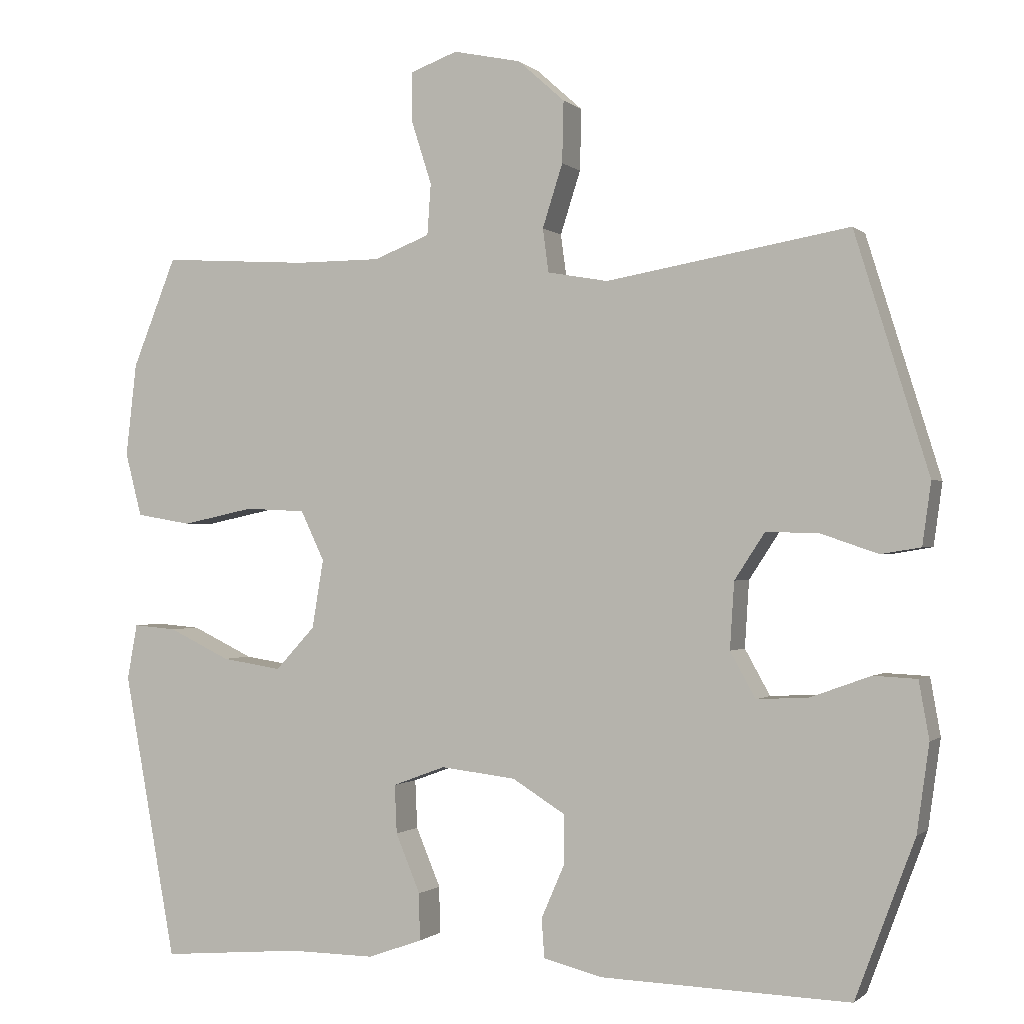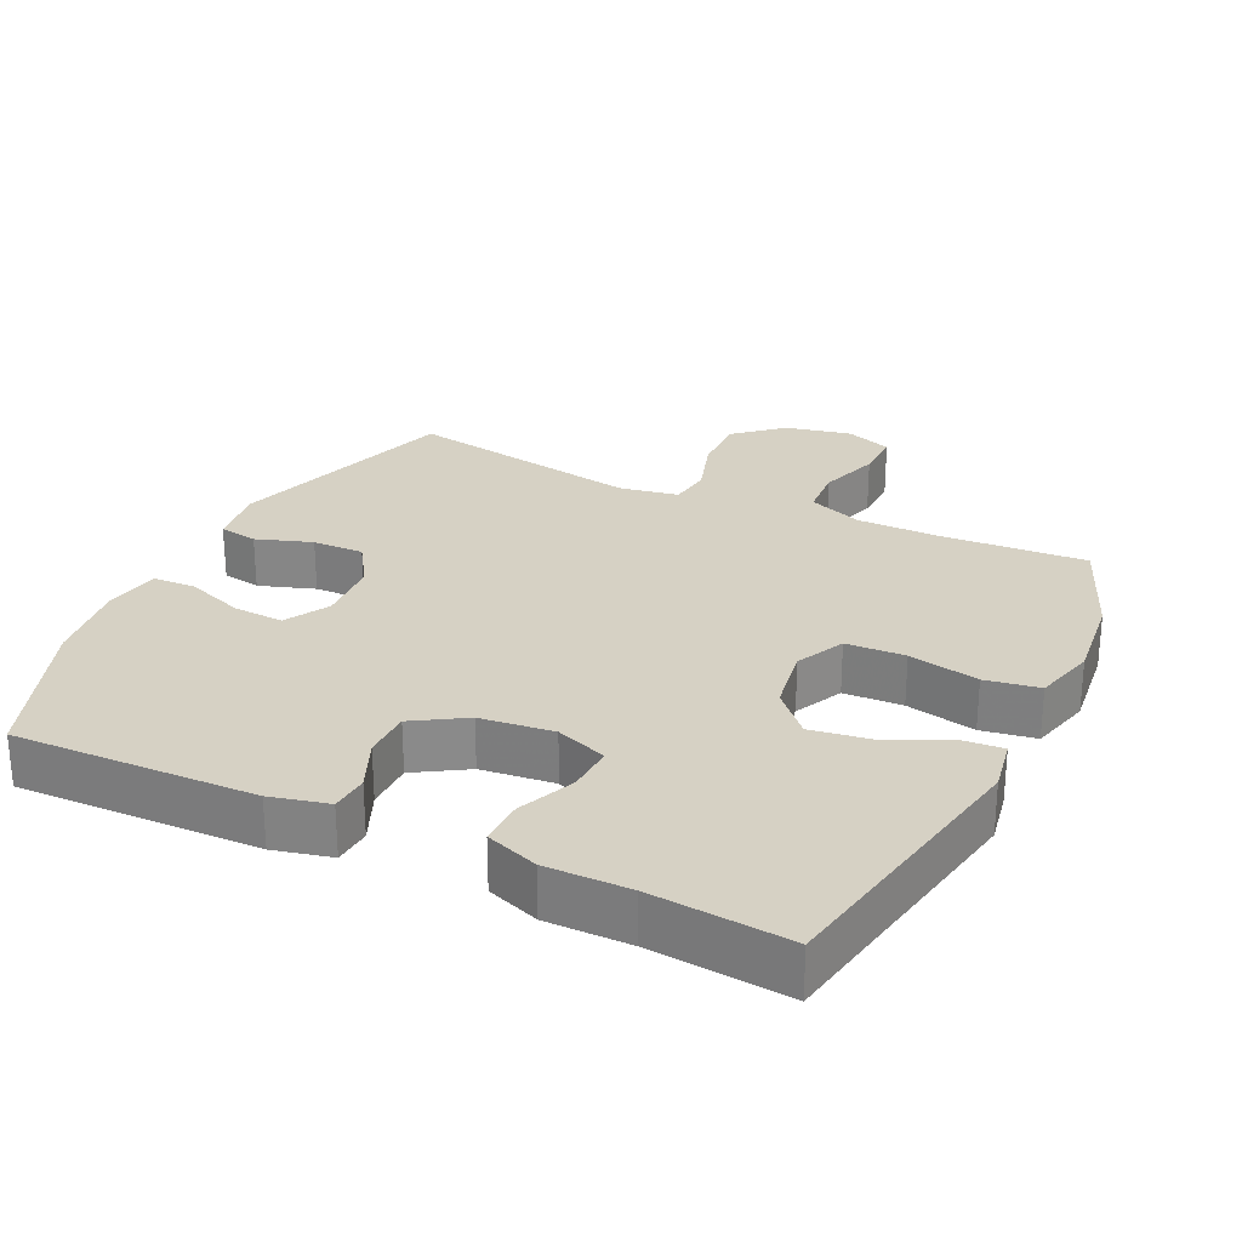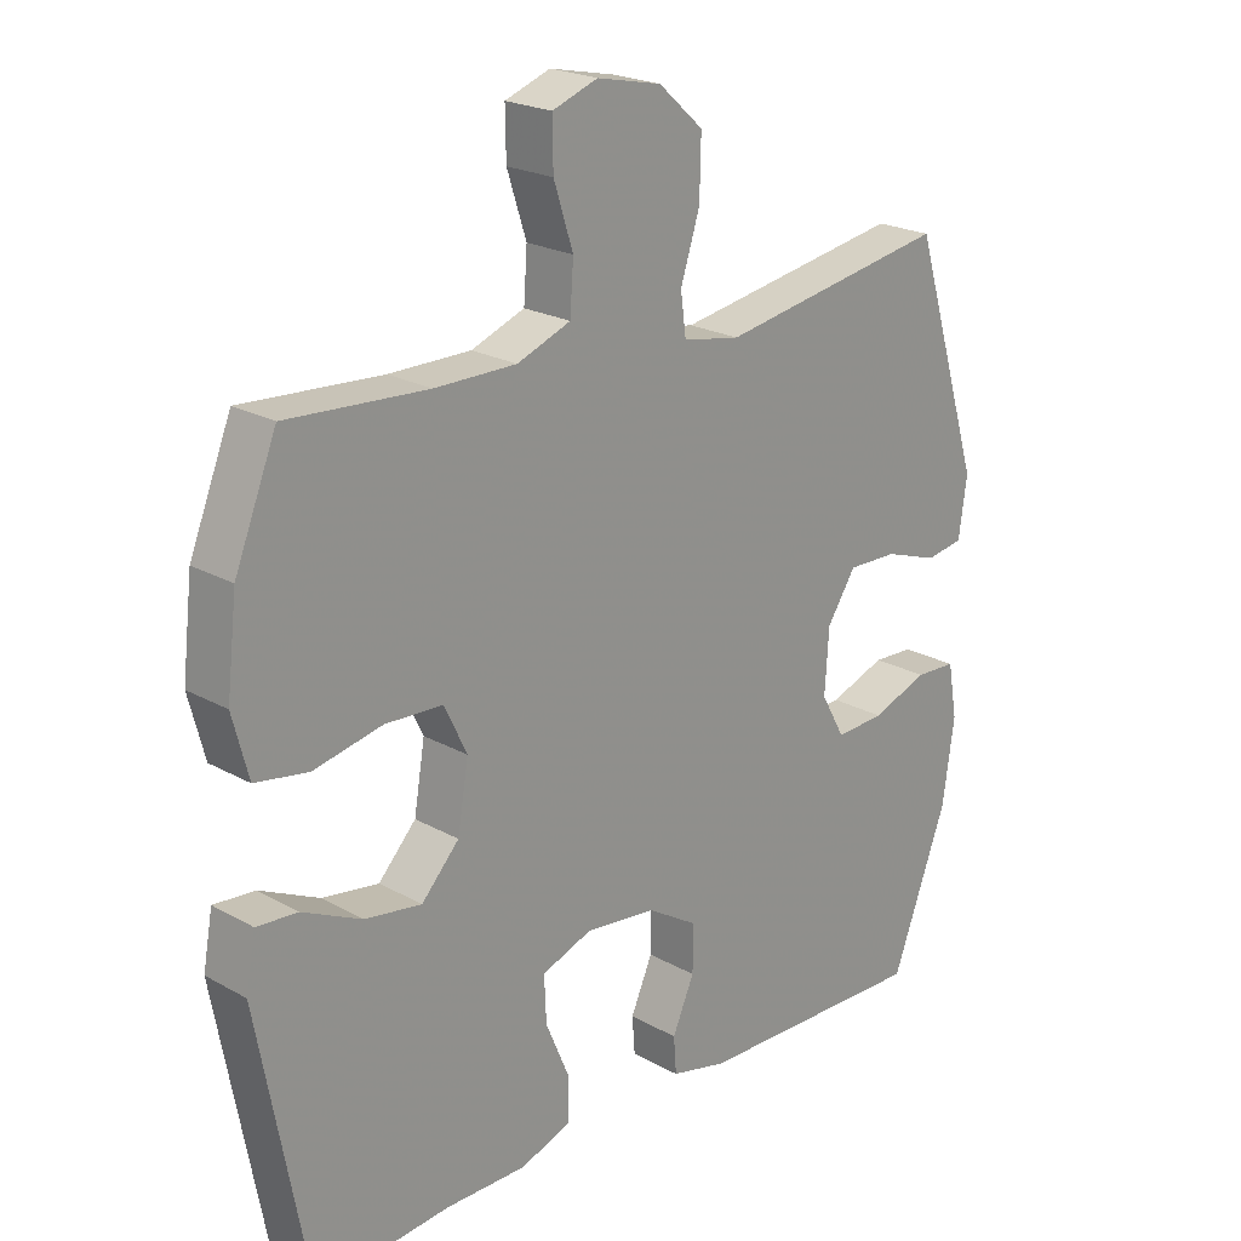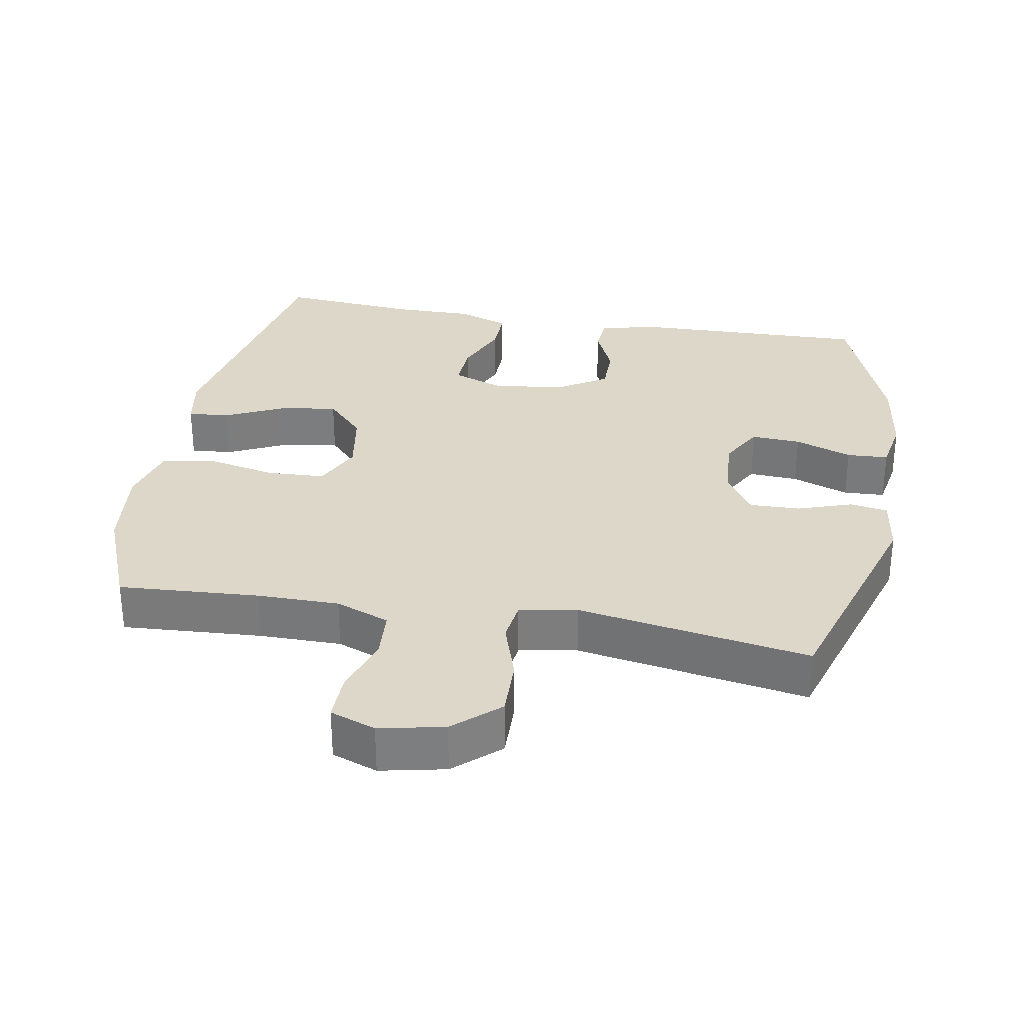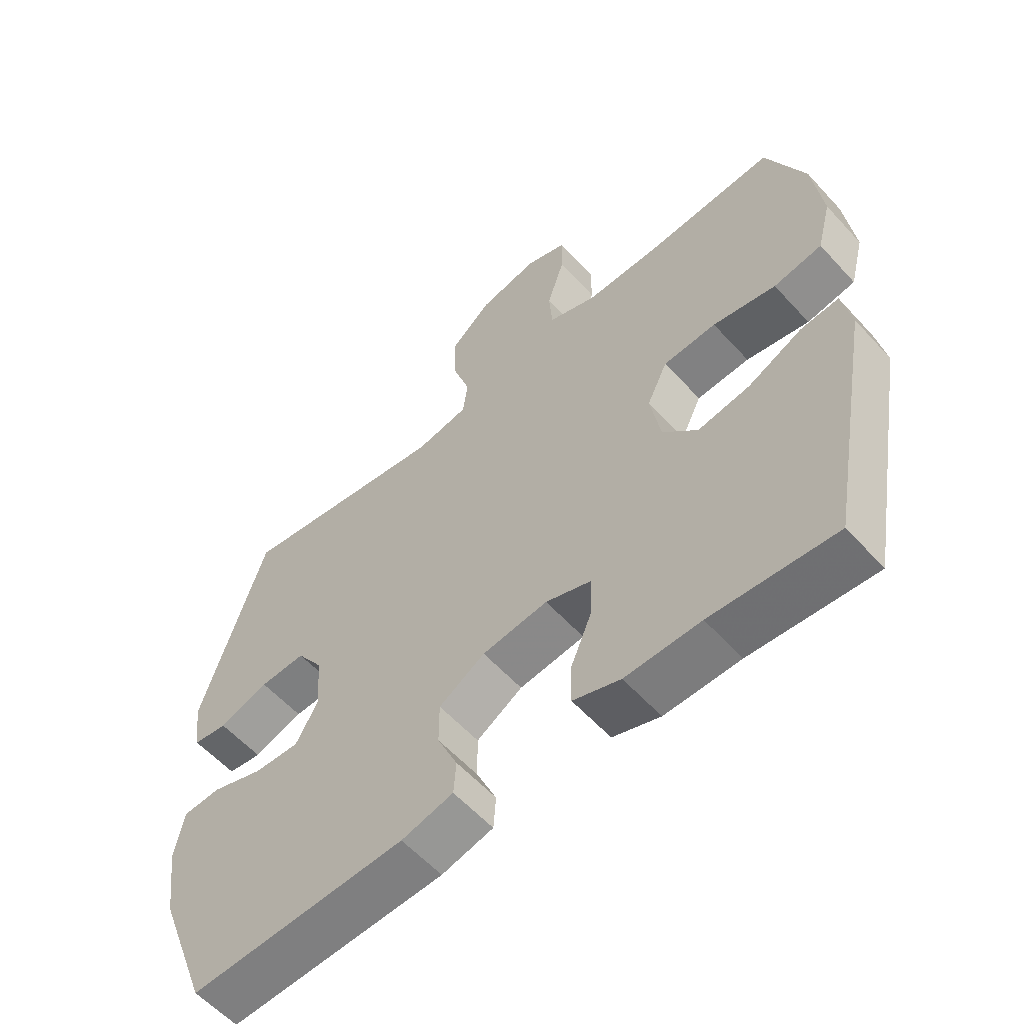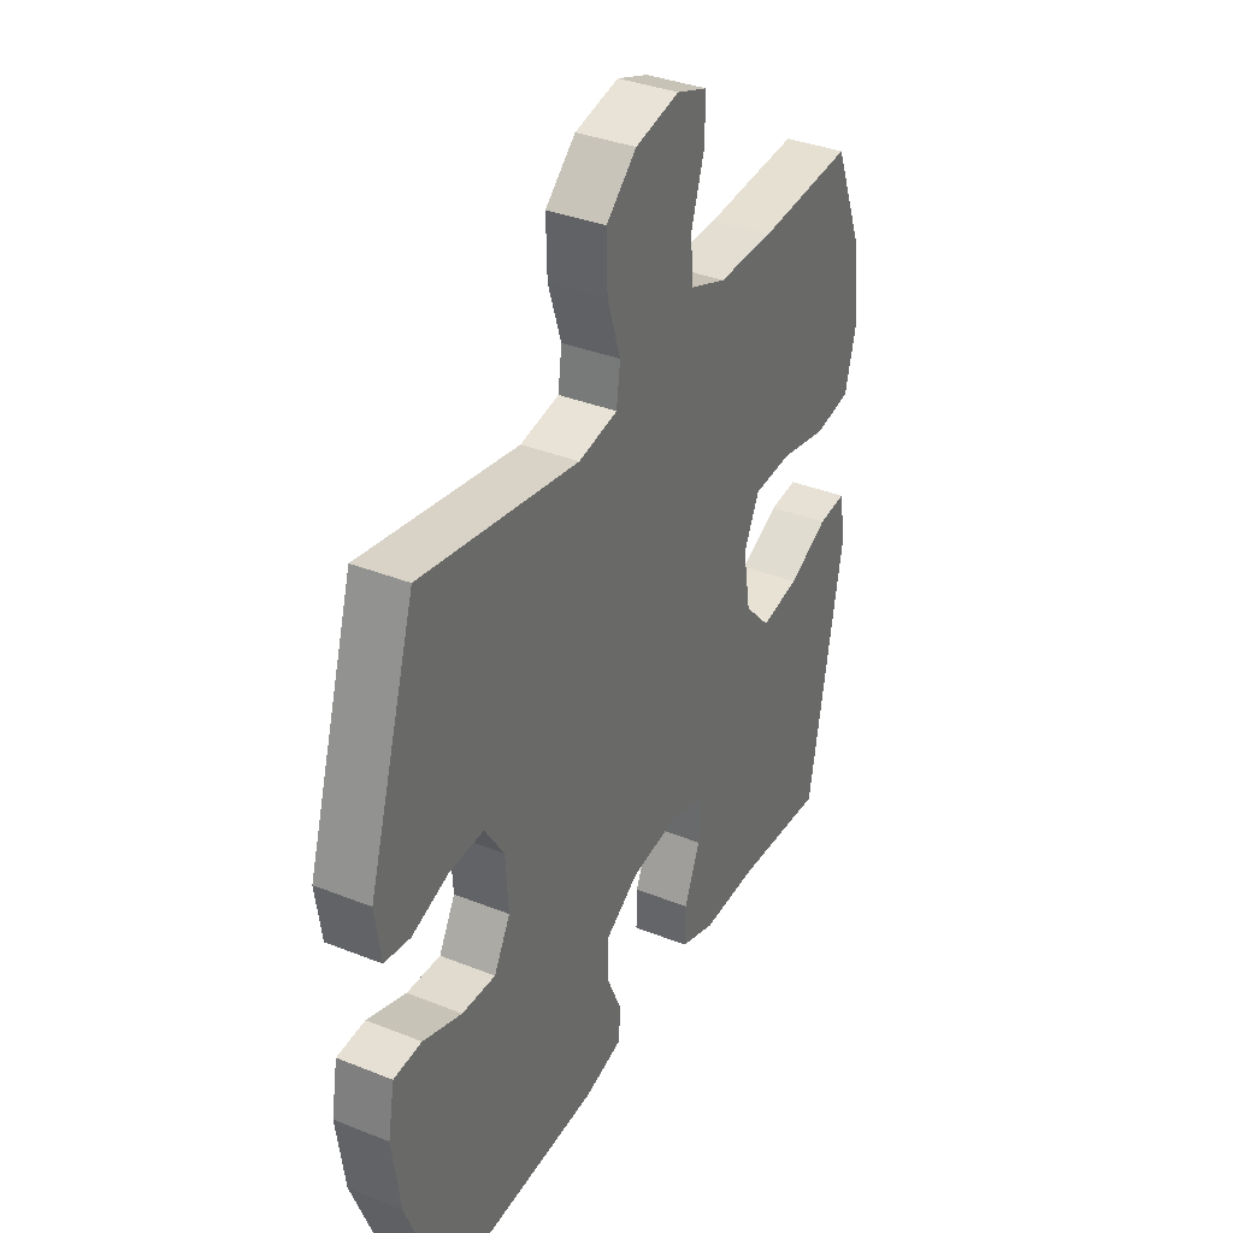
<metadata>
{"format":"obj","ext":"obj","renderer":"f3d","projection":"perspective","resolution":1024,"background":"white","views":[{"elev":-0.7,"azim":21.7,"up":"+Z"},{"elev":26.9,"azim":-154.3,"up":"+Y"},{"elev":22.0,"azim":-45.8,"up":"+Z"},{"elev":30.9,"azim":10.1,"up":"+Y"},{"elev":-58.5,"azim":-138.1,"up":"+Z"},{"elev":36.1,"azim":117.5,"up":"+Z"}]}
</metadata>
<code>
v -0.5 0.07 0.5
v -0.296 0.07 0.487
v -0.177 0.07 0.487
v -0.099 0.07 0.517
v -0.094 0.07 0.588
v -0.122 0.07 0.675
v -0.123 0.07 0.744
v -0.057 0.07 0.768
v 0.037 0.07 0.748
v 0.102 0.07 0.69
v 0.1 0.07 0.605
v 0.072 0.07 0.518
v 0.08 0.07 0.458
v 0.164 0.07 0.443
v 0.5 0.07 0.5
v 0.602 0.07 0.172
v 0.59 0.07 0.086
v 0.535 0.07 0.077
v 0.456 0.07 0.104
v 0.383 0.07 0.106
v 0.341 0.07 0.042
v 0.335 0.07 -0.05
v 0.37 0.07 -0.113
v 0.442 0.07 -0.109
v 0.525 0.07 -0.079
v 0.585 0.07 -0.082
v 0.599 0.07 -0.161
v 0.582 0.07 -0.282
v 0.5 0.07 -0.5
v 0.156 0.07 -0.49
v 0.074 0.07 -0.47
v 0.07 0.07 -0.416
v 0.102 0.07 -0.343
v 0.102 0.07 -0.274
v 0.029 0.07 -0.229
v -0.075 0.07 -0.217
v -0.148 0.07 -0.244
v -0.145 0.07 -0.311
v -0.111 0.07 -0.392
v -0.11 0.07 -0.457
v -0.185 0.07 -0.484
v -0.304 0.07 -0.483
v -0.5 0.07 -0.5
v -0.573 0.07 -0.105
v -0.559 0.07 -0.028
v -0.499 0.07 -0.033
v -0.413 0.07 -0.074
v -0.33 0.07 -0.087
v -0.275 0.07 -0.028
v -0.259 0.07 0.067
v -0.292 0.07 0.136
v -0.376 0.07 0.14
v -0.476 0.07 0.119
v -0.553 0.07 0.132
v -0.576 0.07 0.22
v -0.561 0.07 0.349
v -0.5 0 0.5
v -0.296 0 0.487
v -0.177 0 0.487
v -0.099 0 0.517
v -0.094 0 0.588
v -0.122 0 0.675
v -0.123 0 0.744
v -0.057 0 0.768
v 0.037 0 0.748
v 0.102 0 0.69
v 0.1 0 0.605
v 0.072 0 0.518
v 0.08 0 0.458
v 0.164 0 0.443
v 0.5 0 0.5
v 0.602 0 0.172
v 0.59 0 0.086
v 0.535 0 0.077
v 0.456 0 0.104
v 0.383 0 0.106
v 0.341 0 0.042
v 0.335 0 -0.05
v 0.37 0 -0.113
v 0.442 0 -0.109
v 0.525 0 -0.079
v 0.585 0 -0.082
v 0.599 0 -0.161
v 0.582 0 -0.282
v 0.5 0 -0.5
v 0.156 0 -0.49
v 0.074 0 -0.47
v 0.07 0 -0.416
v 0.102 0 -0.343
v 0.102 0 -0.274
v 0.029 0 -0.229
v -0.075 0 -0.217
v -0.148 0 -0.244
v -0.145 0 -0.311
v -0.111 0 -0.392
v -0.11 0 -0.457
v -0.185 0 -0.484
v -0.304 0 -0.483
v -0.5 0 -0.5
v -0.573 0 -0.105
v -0.559 0 -0.028
v -0.499 0 -0.033
v -0.413 0 -0.074
v -0.33 0 -0.087
v -0.275 0 -0.028
v -0.259 0 0.067
v -0.292 0 0.136
v -0.376 0 0.14
v -0.476 0 0.119
v -0.553 0 0.132
v -0.576 0 0.22
v -0.561 0 0.349
f 55 56 1 2
f 52 53 54 55
f 51 52 55 2
f 50 51 2 3
f 49 50 3 4
f 44 45 46 47
f 42 43 44 47
f 42 47 48
f 41 42 48 49
f 38 39 40 41
f 37 38 41 49
f 30 31 32 33
f 30 33 34
f 29 30 34
f 28 29 34 35
f 24 25 26 27
f 23 24 27 28
f 16 17 18 19
f 14 15 16 19
f 13 14 19 20
f 9 10 11 12
f 9 12 13
f 8 9 13
f 5 6 7 8
f 4 5 8 13
f 36 37 49 4
f 23 28 35 36
f 22 23 36 4
f 4 13 20 21
f 4 21 22
f 58 57 112 111
f 111 110 109 108
f 58 111 108 107
f 59 58 107 106
f 60 59 106 105
f 103 102 101 100
f 103 100 99 98
f 104 103 98
f 105 104 98 97
f 97 96 95 94
f 105 97 94 93
f 89 88 87 86
f 90 89 86
f 90 86 85
f 91 90 85 84
f 83 82 81 80
f 84 83 80 79
f 75 74 73 72
f 75 72 71 70
f 76 75 70 69
f 68 67 66 65
f 69 68 65
f 69 65 64
f 64 63 62 61
f 69 64 61 60
f 60 105 93 92
f 92 91 84 79
f 60 92 79 78
f 77 76 69 60
f 78 77 60
f 1 57 58 2
f 2 58 59 3
f 3 59 60 4
f 4 60 61 5
f 5 61 62 6
f 6 62 63 7
f 7 63 64 8
f 8 64 65 9
f 9 65 66 10
f 10 66 67 11
f 11 67 68 12
f 12 68 69 13
f 13 69 70 14
f 14 70 71 15
f 15 71 72 16
f 16 72 73 17
f 17 73 74 18
f 18 74 75 19
f 19 75 76 20
f 20 76 77 21
f 21 77 78 22
f 22 78 79 23
f 23 79 80 24
f 24 80 81 25
f 25 81 82 26
f 26 82 83 27
f 27 83 84 28
f 28 84 85 29
f 29 85 86 30
f 30 86 87 31
f 31 87 88 32
f 32 88 89 33
f 33 89 90 34
f 34 90 91 35
f 35 91 92 36
f 36 92 93 37
f 37 93 94 38
f 38 94 95 39
f 39 95 96 40
f 40 96 97 41
f 41 97 98 42
f 42 98 99 43
f 43 99 100 44
f 44 100 101 45
f 45 101 102 46
f 46 102 103 47
f 47 103 104 48
f 48 104 105 49
f 49 105 106 50
f 50 106 107 51
f 51 107 108 52
f 52 108 109 53
f 53 109 110 54
f 54 110 111 55
f 55 111 112 56
f 56 112 57 1

</code>
